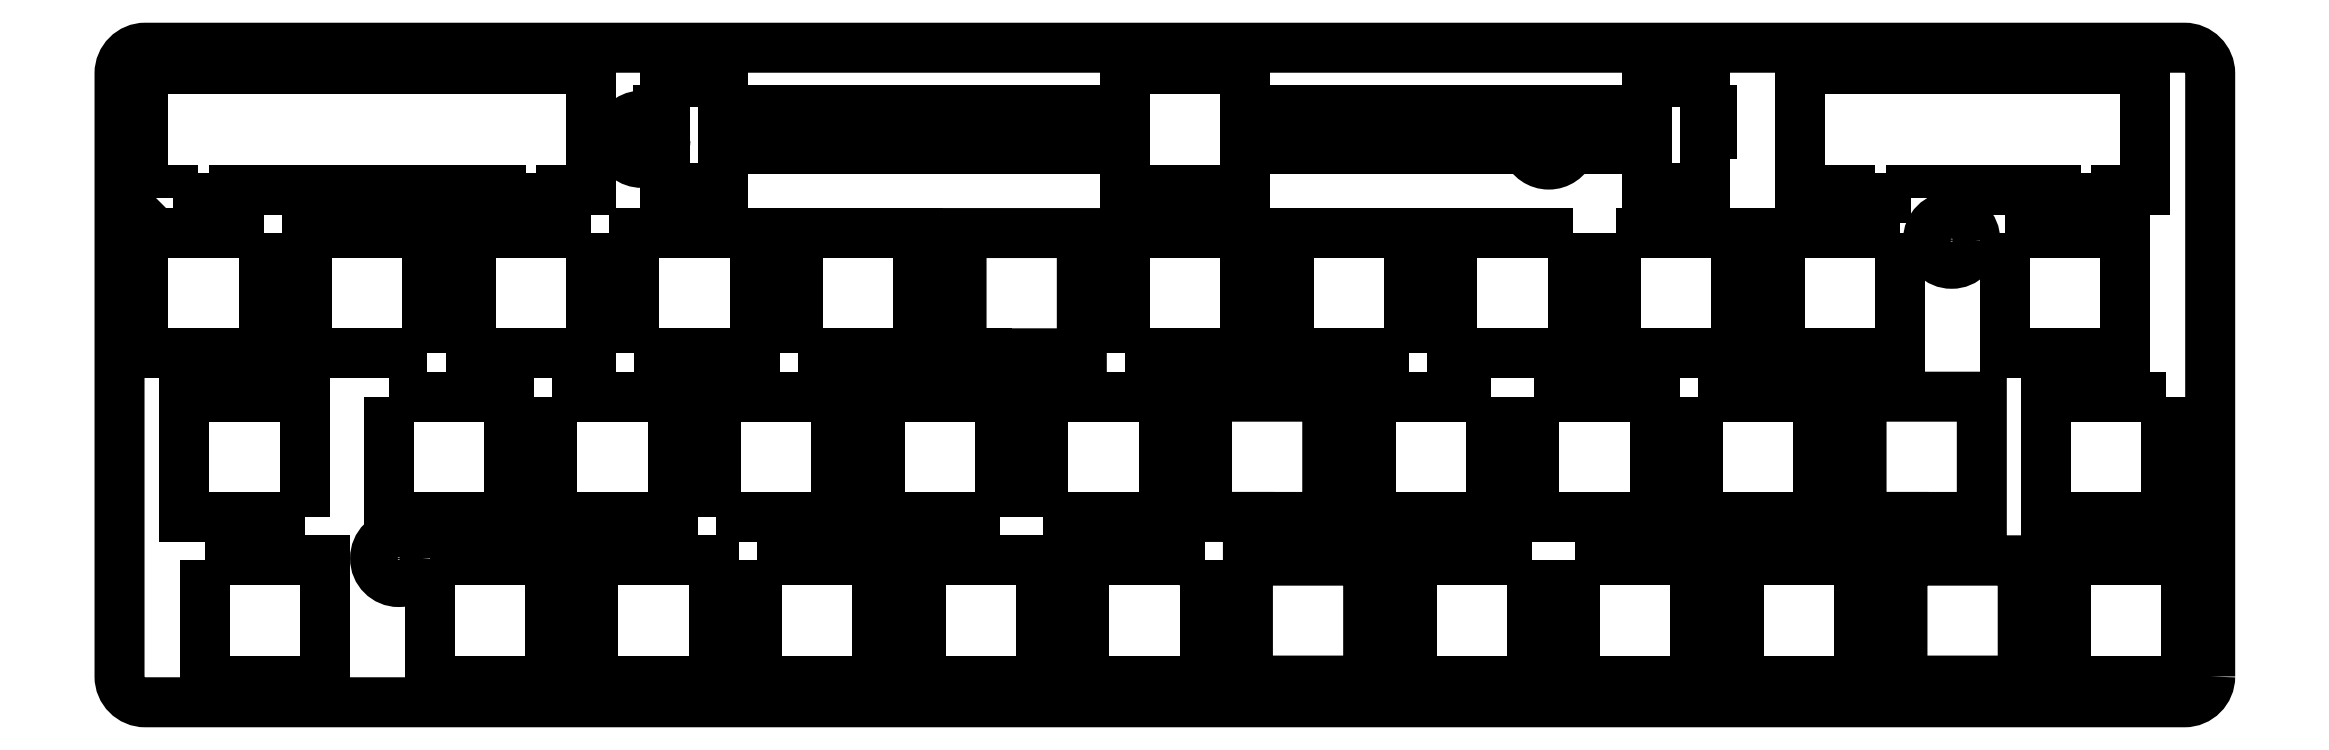
<metadata>
{"format":"dxf","ext":"dxf","renderer":"ezdxf+matplotlib","layout":"modelspace","background":"white","min_lineweight":24,"dpi":150}
</metadata>
<code>
0
SECTION
2
ENTITIES
0
LWPOLYLINE
8
0
90
12
70
1
43
0
10
-22.97
20
12.05
42
0.6576
10
-22.96
20
7
10
-26.05
20
7
10
-26.05
20
-7
10
-12.05
20
-7
10
-12.05
20
7
10
-20.79
20
7
42
0.6576
10
-20.78
20
12.05
10
-16.81
20
12.05
10
-16.81
20
26.05
10
-30.81
20
26.05
10
-30.81
20
12.05
0
LWPOLYLINE
8
0
90
6
70
1
43
0
10
-129.8
20
31.1
42
4.355
10
-127.4
20
31.1
10
-121.6
20
31.1
10
-121.6
20
45.1
10
-135.6
20
45.1
10
-135.6
20
31.1
0
LWPOLYLINE
8
0
90
12
70
1
43
0
10
-99.17
20
12.05
42
0.6576
10
-99.16
20
7
10
-102.3
20
7
10
-102.3
20
-7
10
-88.25
20
-7
10
-88.25
20
7
10
-96.99
20
7
42
0.6576
10
-96.98
20
12.05
10
-93.01
20
12.05
10
-93.01
20
26.05
10
-107
20
26.05
10
-107
20
12.05
0
CIRCLE
8
0
10
-20.33
20
44.28
30
0
40
2.75
210
0
220
-0
230
1
0
LWPOLYLINE
8
0
90
8
70
1
43
0
10
9.775
20
-6.524
10
9.775
20
63.68
42
0.4142
10
6.775
20
66.68
10
-230.6
20
66.68
42
0.4142
10
-233.6
20
63.68
10
-233.6
20
-6.524
42
0.4142
10
-230.6
20
-9.524
10
6.775
20
-9.525
42
0.4142
0
LWPOLYLINE
8
0
90
4
70
1
43
0
10
-69.2
20
7
10
-69.2
20
-7
10
-83.2
20
-7
10
-83.2
20
7
0
LWPOLYLINE
8
0
90
4
70
1
43
0
10
-178.7
20
45.1
10
-178.7
20
31.1
10
-192.7
20
31.1
10
-192.7
20
45.1
0
LWPOLYLINE
8
0
90
4
70
1
43
0
10
-83.49
20
31.1
10
-97.49
20
31.1
10
-97.49
20
45.1
10
-83.49
20
45.1
0
LWPOLYLINE
8
0
90
4
70
1
43
0
10
-126.4
20
-7
10
-140.4
20
-7
10
-140.4
20
7
10
-126.4
20
7
0
LWPOLYLINE
8
0
90
4
70
1
43
0
10
-212.1
20
12.05
10
-226.1
20
12.05
10
-226.1
20
26.05
10
-212.1
20
26.05
0
LWPOLYLINE
8
0
90
4
70
1
43
0
10
-64.15
20
7
10
-50.15
20
7
10
-50.15
20
-7
10
-64.15
20
-7
0
LWPOLYLINE
8
0
90
4
70
1
43
0
10
-183.2
20
26.05
10
-169.2
20
26.05
10
-169.2
20
12.05
10
-183.2
20
12.05
0
LWPOLYLINE
8
0
90
4
70
1
43
0
10
-59.39
20
45.1
10
-45.39
20
45.1
10
-45.39
20
31.1
10
-59.39
20
31.1
0
LWPOLYLINE
8
0
90
4
70
1
43
0
10
-64.44
20
45.1
10
-64.44
20
31.1
10
-78.44
20
31.1
10
-78.44
20
45.1
0
LWPOLYLINE
8
0
90
4
70
1
43
0
10
-173.7
20
31.1
10
-173.7
20
45.1
10
-159.7
20
45.1
10
-159.7
20
31.1
0
LWPOLYLINE
8
0
90
4
70
1
43
0
10
-26.34
20
45.1
10
-26.34
20
31.1
10
-40.34
20
31.1
10
-40.34
20
45.1
0
LWPOLYLINE
8
0
90
4
70
1
43
0
10
7
20
-7
10
-7
20
-7
10
-7
20
7
10
7
20
7
0
LWPOLYLINE
8
0
90
4
70
1
43
0
10
-216.8
20
45.1
10
-216.8
20
31.1
10
-230.8
20
31.1
10
-230.8
20
45.1
0
LWPOLYLINE
8
0
90
4
70
1
43
0
10
-197.5
20
7
10
-183.5
20
7
10
-183.5
20
-7
10
-197.5
20
-7
0
LWPOLYLINE
8
0
90
4
70
1
43
0
10
-116.5
20
31.1
10
-116.5
20
45.1
10
-102.5
20
45.1
10
-102.5
20
31.1
0
LWPOLYLINE
8
0
90
4
70
1
43
0
10
4.619
20
26.05
10
4.619
20
12.05
10
-9.381
20
12.05
10
-9.381
20
26.05
0
LWPOLYLINE
8
0
90
4
70
1
43
0
10
-31.1
20
-7
10
-45.1
20
-7
10
-45.1
20
7
10
-31.1
20
7
0
LWPOLYLINE
8
0
90
4
70
1
43
0
10
-14.14
20
45.1
10
-0.1438
20
45.1
10
-0.1438
20
31.1
10
-14.14
20
31.1
0
LWPOLYLINE
8
0
90
4
70
1
43
0
10
-126.1
20
12.05
10
-126.1
20
26.05
10
-112.1
20
26.05
10
-112.1
20
12.05
0
LWPOLYLINE
8
0
90
4
70
1
43
0
10
-197.8
20
31.1
10
-211.8
20
31.1
10
-211.8
20
45.1
10
-197.8
20
45.1
0
LWPOLYLINE
8
0
90
4
70
1
43
0
10
-107.3
20
7
10
-107.3
20
-7
10
-121.3
20
-7
10
-121.3
20
7
0
LWPOLYLINE
8
0
90
4
70
1
43
0
10
-73.96
20
26.05
10
-73.96
20
12.05
10
-87.96
20
12.05
10
-87.96
20
26.05
0
LWPOLYLINE
8
0
90
4
70
1
43
0
10
-49.86
20
26.05
10
-35.86
20
26.05
10
-35.86
20
12.05
10
-49.86
20
12.05
0
LWPOLYLINE
8
0
90
4
70
1
43
0
10
-159.4
20
7
10
-145.4
20
7
10
-145.4
20
-7
10
-159.4
20
-7
0
LWPOLYLINE
8
0
90
4
70
1
43
0
10
-164.5
20
-7
10
-178.5
20
-7
10
-178.5
20
7
10
-164.5
20
7
0
LWPOLYLINE
8
0
90
4
70
1
43
0
10
-68.91
20
26.05
10
-54.91
20
26.05
10
-54.91
20
12.05
10
-68.91
20
12.05
0
LWPOLYLINE
8
0
90
4
70
1
43
0
10
-131.1
20
12.05
10
-145.1
20
12.05
10
-145.1
20
26.05
10
-131.1
20
26.05
0
LWPOLYLINE
8
0
90
4
70
1
43
0
10
-202.3
20
26.05
10
-188.3
20
26.05
10
-188.3
20
12.05
10
-202.3
20
12.05
0
LWPOLYLINE
8
0
90
4
70
1
43
0
10
-223.7
20
7
10
-209.7
20
7
10
-209.7
20
-7
10
-223.7
20
-7
0
LWPOLYLINE
8
0
90
4
70
1
43
0
10
-164.2
20
12.05
10
-164.2
20
26.05
10
-150.2
20
26.05
10
-150.2
20
12.05
0
LWPOLYLINE
8
0
90
12
70
1
43
0
10
-227.3
20
49.15
10
-227.3
20
50.15
10
-230.8
20
50.15
10
-230.8
20
64.15
10
-178.7
20
64.15
10
-178.7
20
50.15
10
-182.2
20
50.15
10
-182.2
20
49.15
10
-189.2
20
49.15
10
-189.2
20
50.15
10
-220.3
20
50.15
10
-220.3
20
49.15
0
LWPOLYLINE
8
0
90
12
70
1
43
0
10
-25.11
20
49.15
10
-32.11
20
49.15
10
-32.11
20
50.15
10
-37.96
20
50.15
10
-37.96
20
64.15
10
2.237
20
64.15
10
2.237
20
50.15
10
-1.231
20
50.15
10
-1.231
20
49.15
10
-8.231
20
49.15
10
-8.231
20
50.15
10
-25.11
20
50.15
0
LWPOLYLINE
8
0
90
4
70
1
43
0
10
-154.6
20
31.1
10
-154.6
20
45.1
10
-140.6
20
45.1
10
-140.6
20
31.1
0
CIRCLE
8
0
10
-201.1
20
7.226
30
0
40
2.75
210
0
220
-0
230
1
0
LINE
8
0
10
-170.9
20
57.99
30
0
11
-170.9
21
59.45
31
0
0
LINE
8
0
10
-170.9
20
59.45
30
0
11
-170.1
21
59.45
31
0
0
LINE
8
0
10
-170.1
20
59.45
30
0
11
-170.1
21
62.68
31
0
0
LINE
8
0
10
-170.1
20
62.68
30
0
11
-163.3
21
62.68
31
0
0
LINE
8
0
10
-163.3
20
62.68
30
0
11
-163.3
21
59.45
31
0
0
LINE
8
0
10
-163.3
20
59.45
30
0
11
-116.5
21
59.45
31
0
0
LINE
8
0
10
-102.5
20
59.45
30
0
11
-55.76
21
59.45
31
0
0
LINE
8
0
10
-55.76
20
59.45
30
0
11
-55.76
21
62.68
31
0
0
LINE
8
0
10
-55.76
20
62.68
30
0
11
-49.01
21
62.68
31
0
0
LINE
8
0
10
-49.01
20
62.68
30
0
11
-49.01
21
59.45
31
0
0
LINE
8
0
10
-49.01
20
59.45
30
0
11
-48.19
21
59.45
31
0
0
LINE
8
0
10
-48.19
20
59.45
30
0
11
-48.19
21
56.65
31
0
0
LINE
8
0
10
-48.19
20
56.65
30
0
11
-49.01
21
56.65
31
0
0
LINE
8
0
10
-49.01
20
56.65
30
0
11
-49.01
21
50.38
31
0
0
LINE
8
0
10
-49.01
20
50.38
30
0
11
-50.74
21
50.38
31
0
0
LINE
8
0
10
-50.74
20
50.38
30
0
11
-50.74
21
49.18
31
0
0
LINE
8
0
10
-50.74
20
49.18
30
0
11
-54.04
21
49.18
31
0
0
LINE
8
0
10
-54.04
20
49.18
30
0
11
-54.04
21
50.38
31
0
0
LINE
8
0
10
-54.04
20
50.38
30
0
11
-55.76
21
50.38
31
0
0
LINE
8
0
10
-55.76
20
50.38
30
0
11
-55.76
21
54.85
31
0
0
LINE
8
0
10
-55.76
20
54.85
30
0
11
-64.65
21
54.85
31
0
0
LINE
8
0
10
-116.5
20
54.85
30
0
11
-163.3
21
54.85
31
0
0
LINE
8
0
10
-163.3
20
54.85
30
0
11
-163.3
21
50.38
31
0
0
LINE
8
0
10
-163.3
20
50.38
30
0
11
-165
21
50.38
31
0
0
LINE
8
0
10
-165
20
50.38
30
0
11
-165
21
49.18
31
0
0
LINE
8
0
10
-165
20
49.18
30
0
11
-168.3
21
49.18
31
0
0
LINE
8
0
10
-168.3
20
49.18
30
0
11
-168.3
21
50.38
31
0
0
LINE
8
0
10
-168.3
20
50.38
30
0
11
-170.1
21
50.38
31
0
0
LINE
8
0
10
-170.1
20
50.38
30
0
11
-170.1
21
55.96
31
0
0
ARC
8
0
10
-172.8
20
56.03
30
0
40
2.75
210
0
220
-0
230
1
50
45.57
51
358.6
0
ARC
8
0
10
-67.23
20
55.83
30
0
40
2.75
210
0
220
0
230
1
50
200.8
51
339.2
0
LINE
8
0
10
-69.8
20
54.85
30
0
11
-102.5
21
54.85
31
0
0
LINE
8
0
10
-102.5
20
54.85
30
0
11
-102.5
21
50.15
31
0
0
LINE
8
0
10
-102.5
20
50.15
30
0
11
-116.5
21
50.15
31
0
0
LINE
8
0
10
-116.5
20
50.15
30
0
11
-116.5
21
54.85
31
0
0
LINE
8
0
10
-116.5
20
59.45
30
0
11
-116.5
21
64.15
31
0
0
LINE
8
0
10
-116.5
20
64.15
30
0
11
-102.5
21
64.15
31
0
0
LINE
8
0
10
-102.5
20
64.15
30
0
11
-102.5
21
59.45
31
0
0
ENDSEC
0
EOF

</code>
